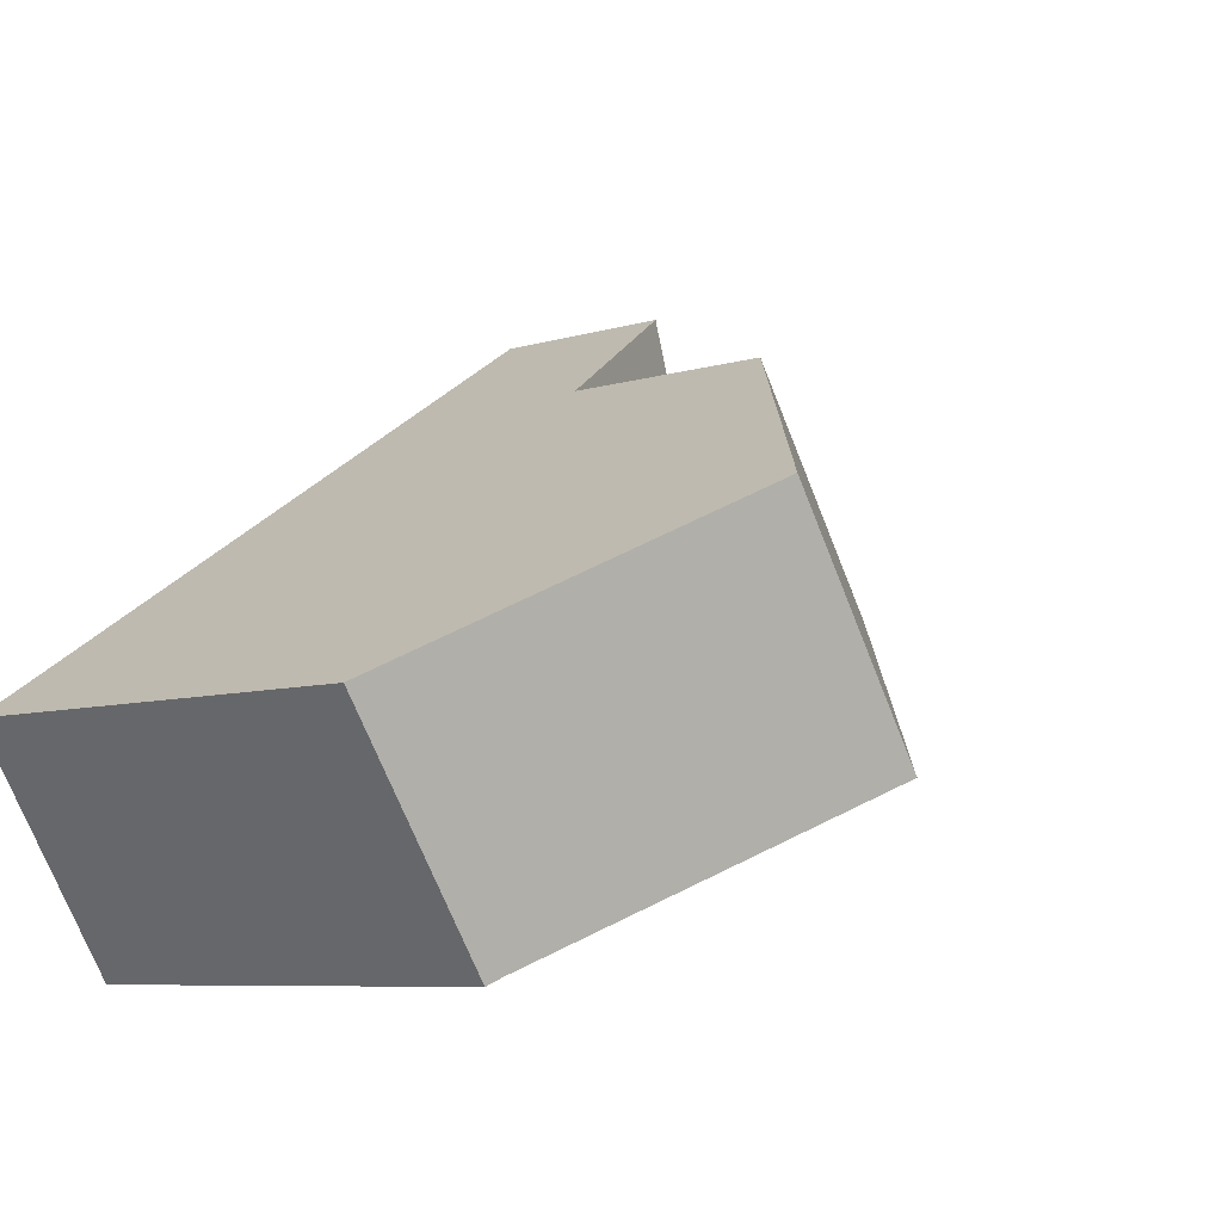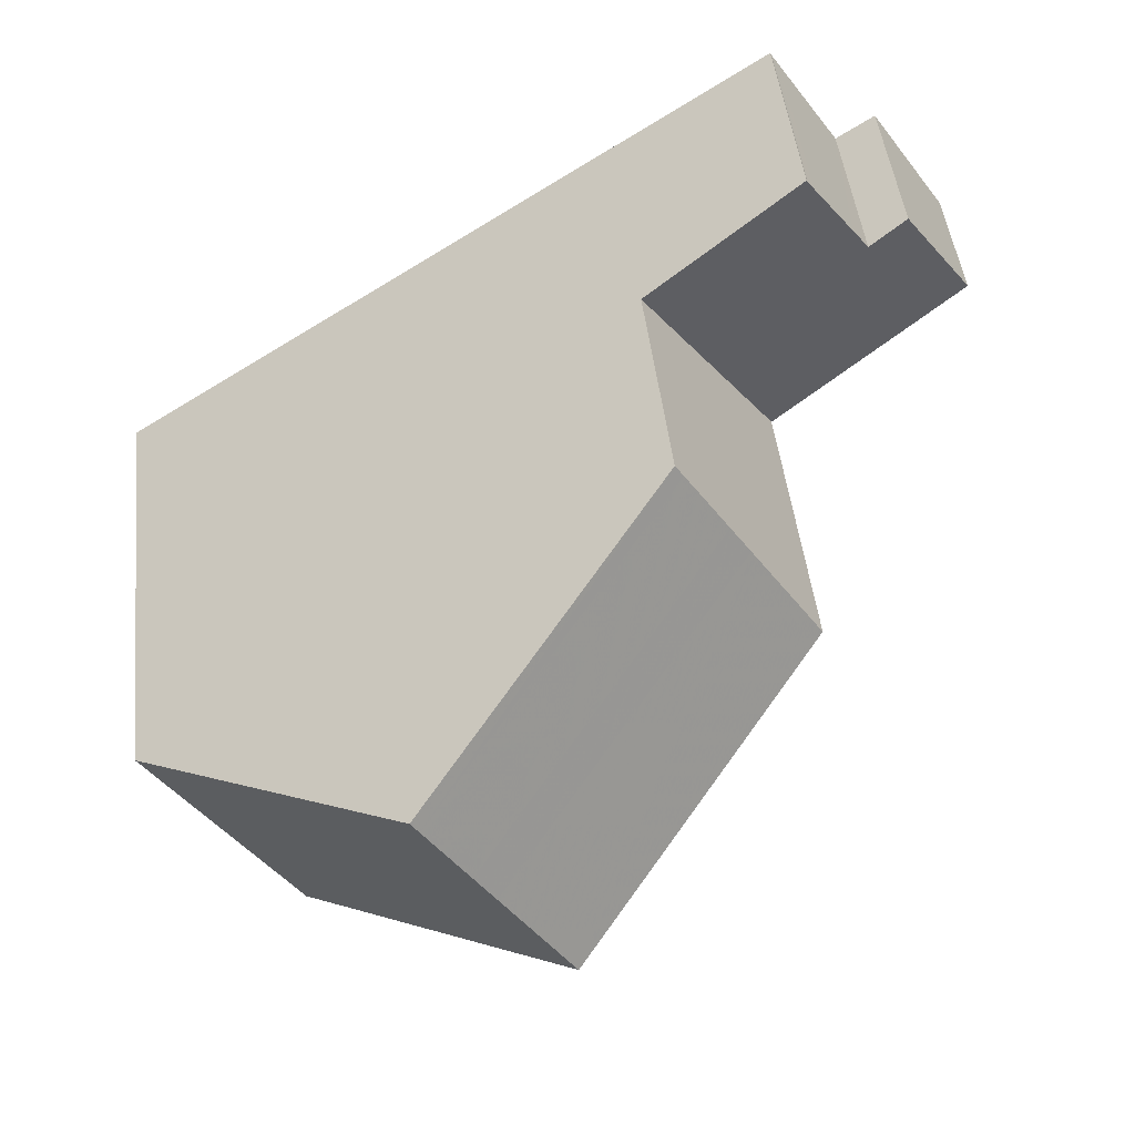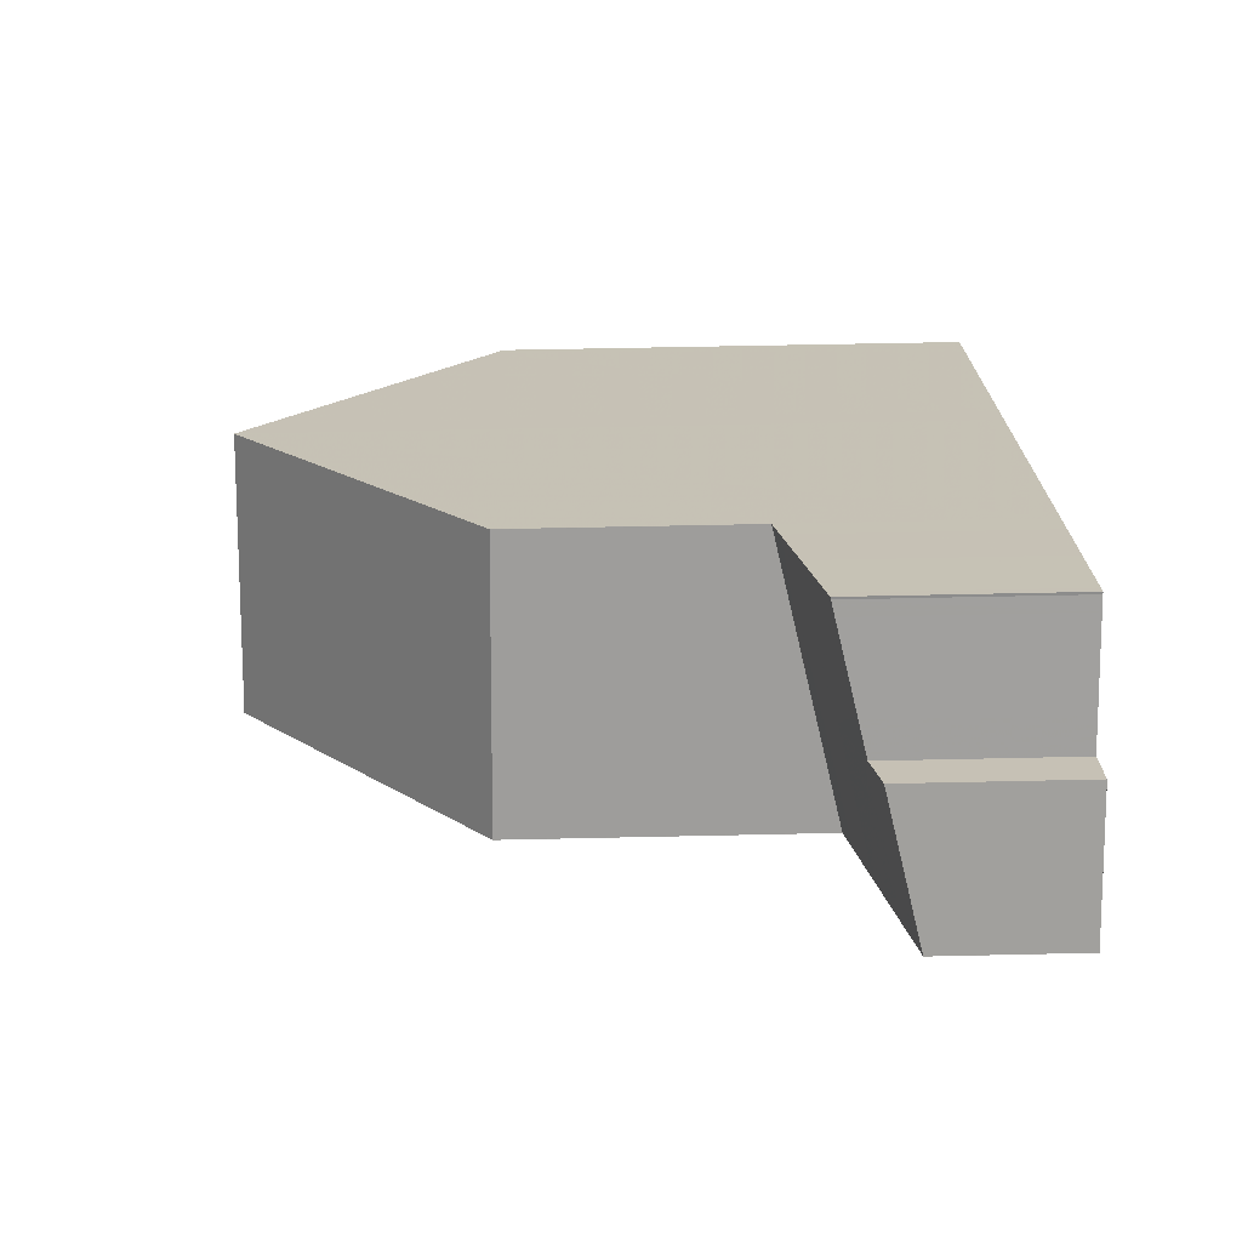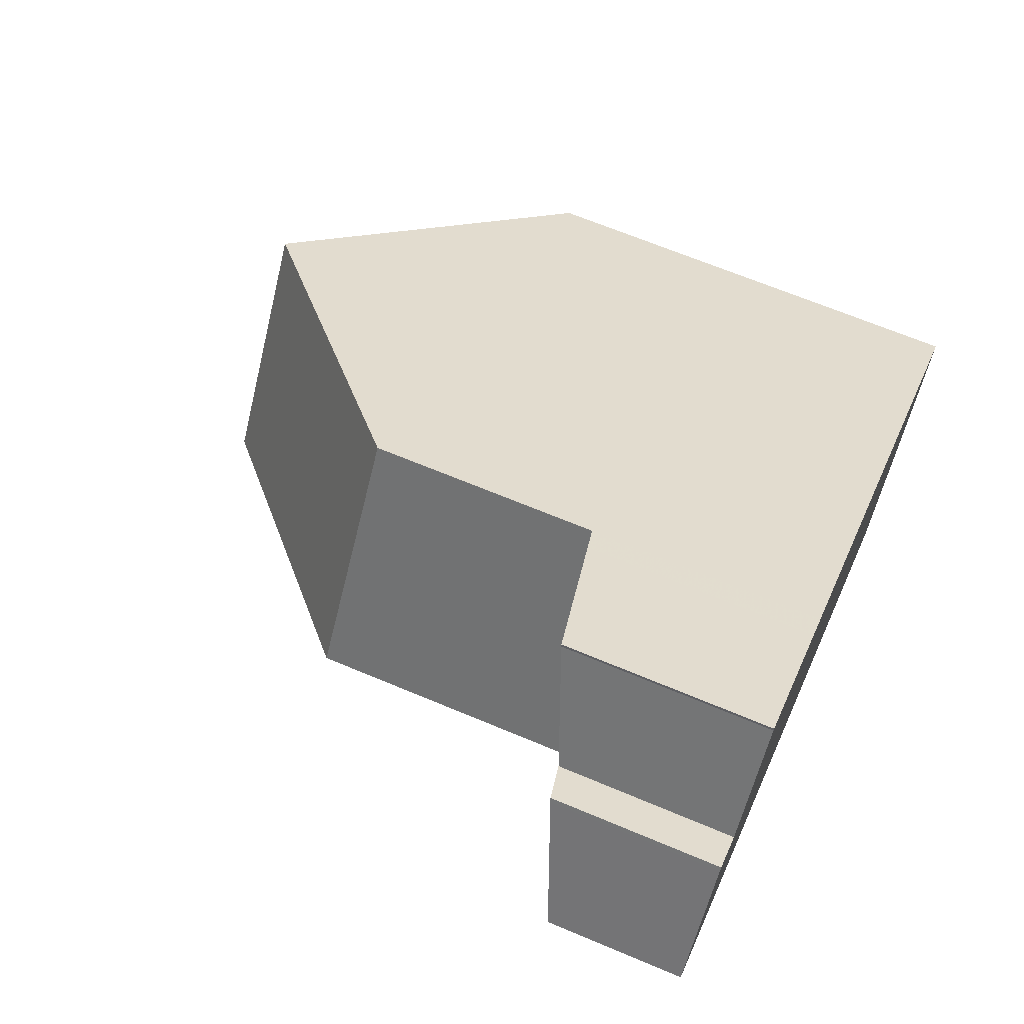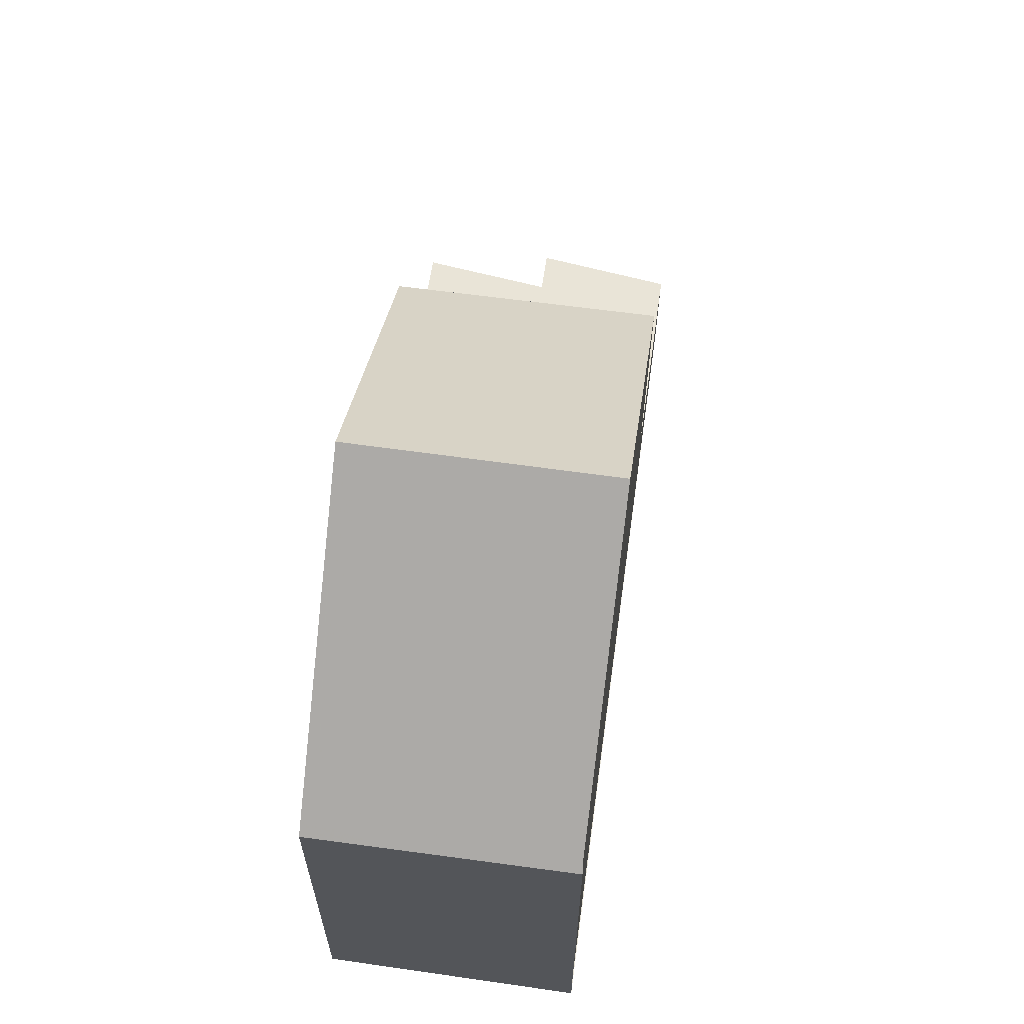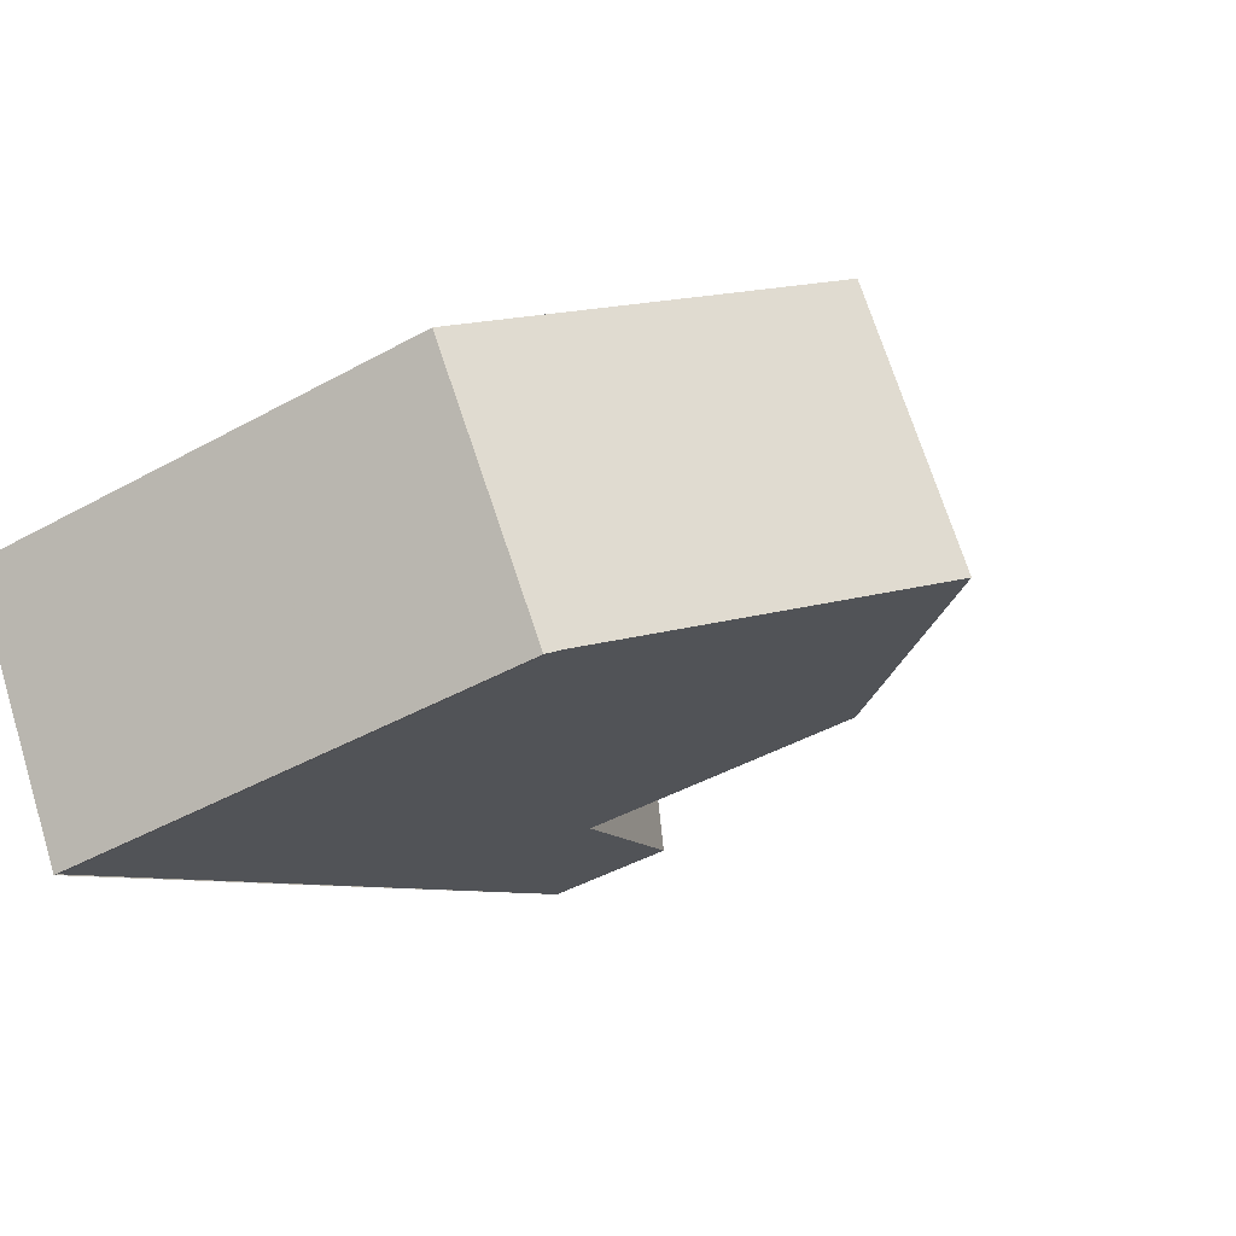
<metadata>
{"format":"obj","ext":"obj","renderer":"f3d","projection":"perspective","resolution":1024,"background":"white","views":[{"elev":-7.3,"azim":-48.7,"up":"+Y"},{"elev":46.2,"azim":-6.4,"up":"+Y"},{"elev":52.3,"azim":88.6,"up":"+Y"},{"elev":66.0,"azim":113.0,"up":"+Y"},{"elev":64.9,"azim":-48.9,"up":"+Z"},{"elev":-44.7,"azim":-57.3,"up":"+Y"}]}
</metadata>
<code>
v -677.9 -1722 7.048
v -678 -1722 6.976
v -680.2 -1719 6.857
v -670.2 -1712 3.023
v -670.2 -1712 3.016
v -669.1 -1714 2.581
v -668.6 -1714 2.47
v -667.4 -1715 1.994
v -676.4 -1716 10.4
v -674.2 -1720 10.5
v -676.4 -1716 10.4
v -675.6 -1718 10.44
v -672.5 -1714 6.852
v -671.7 -1715 6.879
v -670.3 -1717 6.928
v -670.3 -1717 6.928
v -674.2 -1720 10.5
v -674.2 -1720 10.5
v -676.4 -1716 10.4
v -670.3 -1717 6.928
v -672.5 -1714 6.852
v -672.5 -1714 3.477
v -670.3 -1717 2.572
v -670.3 -1717 2.572
v -672.5 -1714 3.477
v -668.1 -1716 2.128
v -670.3 -1712 3.046
v -672.5 -1714 3.475
v -676.8 -1717 10.03
v -676.4 -1716 10.4
v -672.5 -1714 6.852
v -670.3 -1712 3.043
v -670.2 -1712 3.02
v -672.5 -1714 3.475
v -679.4 -1720 6.899
v -675.6 -1718 10.44
v -669.5 -1714 2.716
v -669.4 -1713 2.694
v -671.7 -1715 3.152
v -671.7 -1715 3.152
v -671.7 -1715 6.879
v -672.5 -1714 6.852
v -670.3 -1717 6.928
v -670.3 -1717 2.572
v -678 -1722 6.976
v -674.2 -1720 10.5
v -668.1 -1716 2.129
v -667.4 -1715 1.995
v -670.3 -1717 2.572
v -679.2 -1720 7.045
v -677.8 -1722 7.121
v -677.8 -1722 7.121
v -680 -1719 7.003
v -670.5 -1714 2.916
v -669.1 -1716 2.336
v -669.1 -1716 2.335
v -671.3 -1713 3.241
v -671.3 -1713 3.238
v -669.9 -1717 2.49
v -671.4 -1715 3.077
v -669.9 -1717 2.489
v -672.2 -1714 3.404
v -672.2 -1714 3.406
v -676.2 -1716 10.41
v -679.9 -1719 7.009
v -676.2 -1716 10.41
v -671.2 -1713 3.188
v -670.2 -1713 2.991
v -672.4 -1714 6.856
v -672.4 -1714 3.424
v -672.4 -1714 6.856
v -680 -1719 6.863
v -670.1 -1712 2.969
v -672.4 -1714 3.424
v -672 -1714 3.352
v -671.4 -1715 6.89
v -671.4 -1715 3.024
v -678.9 -1720 7.062
v -679.1 -1720 6.917
v -668.5 -1714 2.454
v -669.2 -1714 2.587
v -671.4 -1715 3.024
v -675.3 -1718 10.45
v -670.2 -1715 2.788
v -671 -1715 2.948
v -675.3 -1718 10.45
v -671.4 -1715 6.89
v -678 -1722 6.976
v -677.9 -1722 7.048
v -677.9 -1722 0
v -678 -1722 0
v -678 -1722 6.976
v -678 -1722 6.976
v -678 -1722 0
v -678 -1722 8.882e-16
v -680 -1719 7.003
v -680.2 -1719 6.857
v -680.2 -1719 -8.882e-16
v -680 -1719 -8.882e-16
v -670.2 -1712 3.02
v -670.2 -1712 3.023
v -670.2 -1712 0
v -670.2 -1712 4.441e-16
v -670.1 -1712 2.969
v -670.2 -1712 3.016
v -670.2 -1712 -4.441e-16
v -670.1 -1712 -4.441e-16
v -668.6 -1714 2.47
v -669.1 -1714 2.581
v -669.1 -1714 0
v -668.6 -1714 0
v -668.5 -1714 2.454
v -668.6 -1714 2.47
v -668.6 -1714 0
v -668.5 -1714 0
v -668.1 -1716 2.128
v -667.4 -1715 1.994
v -667.4 -1715 2.22e-16
v -668.1 -1716 0
v -672.5 -1714 6.852
v -676.4 -1716 10.4
v -676.4 -1716 0
v -672.5 -1714 -8.882e-16
v -674.2 -1720 10.5
v -670.3 -1717 6.928
v -670.3 -1717 -8.882e-16
v -674.2 -1720 0
v -677.8 -1722 7.121
v -674.2 -1720 10.5
v -674.2 -1720 0
v -677.8 -1722 0
v -672.2 -1714 3.406
v -672.5 -1714 3.477
v -672.5 -1714 -4.441e-16
v -672.2 -1714 0
v -669.1 -1716 2.335
v -668.1 -1716 2.128
v -668.1 -1716 0
v -669.1 -1716 0
v -670.2 -1712 3.023
v -670.3 -1712 3.046
v -670.3 -1712 0
v -670.2 -1712 0
v -676.4 -1716 10.4
v -676.8 -1717 10.03
v -676.8 -1717 0
v -676.4 -1716 0
v -670.2 -1712 3.016
v -670.2 -1712 3.02
v -670.2 -1712 4.441e-16
v -670.2 -1712 -4.441e-16
v -680 -1719 6.863
v -679.4 -1720 6.899
v -679.4 -1720 8.882e-16
v -680 -1719 8.882e-16
v -669.1 -1714 2.581
v -669.4 -1713 2.694
v -669.4 -1713 0
v -669.1 -1714 0
v -679.1 -1720 6.917
v -678 -1722 6.976
v -678 -1722 8.882e-16
v -679.1 -1720 8.882e-16
v -667.4 -1715 1.994
v -667.4 -1715 1.995
v -667.4 -1715 2.22e-16
v -667.4 -1715 2.22e-16
v -677.9 -1722 7.048
v -677.8 -1722 7.121
v -677.8 -1722 0
v -677.9 -1722 0
v -676.8 -1717 10.03
v -680 -1719 7.003
v -680 -1719 -8.882e-16
v -676.8 -1717 0
v -669.9 -1717 2.489
v -669.1 -1716 2.335
v -669.1 -1716 0
v -669.9 -1717 0
v -670.3 -1712 3.046
v -671.3 -1713 3.241
v -671.3 -1713 0
v -670.3 -1712 0
v -670.3 -1717 2.572
v -669.9 -1717 2.489
v -669.9 -1717 0
v -670.3 -1717 0
v -671.3 -1713 3.241
v -672.2 -1714 3.406
v -672.2 -1714 0
v -671.3 -1713 0
v -680.2 -1719 6.857
v -680 -1719 6.863
v -680 -1719 8.882e-16
v -680.2 -1719 -8.882e-16
v -669.4 -1713 2.694
v -670.1 -1712 2.969
v -670.1 -1712 -4.441e-16
v -669.4 -1713 0
v -679.4 -1720 6.899
v -679.1 -1720 6.917
v -679.1 -1720 8.882e-16
v -679.4 -1720 8.882e-16
v -667.4 -1715 1.995
v -668.5 -1714 2.454
v -668.5 -1714 0
v -667.4 -1715 2.22e-16
v -677.9 -1722 0
v -678 -1722 0
v -680.2 -1719 0
v -670.2 -1712 0
v -670.2 -1712 0
v -669.1 -1714 0
v -668.6 -1714 0
v -667.4 -1715 0
f 16 15 10 17
f 13 11 9 42
f 69 14 12 64
f 86 12 14 87
f 52 1 2 45 51
f 48 8 26 47
f 31 21 25 28
f 59 55 56 61
f 29 19 30
f 32 27 4 33
f 71 31 28 70
f 63 57 58 62
f 65 50 35 72
f 73 38 37 68
f 67 54 60 75
f 77 44 43 76
f 44 24 20 43
f 79 35 50 78
f 81 37 38 6 7 80
f 85 60 54 84
f 78 50 36 83
f 51 46 18 52
f 66 36 50 65
f 84 54 37 81
f 55 47 26 56
f 57 27 32 58
f 68 37 54 67
f 82 39 60 85
f 61 23 49 59
f 62 34 22 63
f 75 60 39 74
f 65 53 29 30 66
f 67 58 32 68
f 64 11 13 69
f 70 40 41 71
f 72 3 53 65
f 68 32 33 5 73
f 75 62 58 67
f 74 34 62 75
f 76 41 40 77
f 78 51 45 79
f 80 48 47 81
f 84 55 59 85
f 83 46 51 78
f 81 47 55 84
f 87 16 17 86
f 85 59 49 82
f 89 90 91 88
f 93 94 95 92
f 97 98 99 96
f 101 102 103 100
f 105 106 107 104
f 109 110 111 108
f 113 114 115 112
f 117 118 119 116
f 121 122 123 120
f 125 126 127 124
f 129 130 131 128
f 133 134 135 132
f 137 138 139 136
f 141 142 143 140
f 145 146 147 144
f 149 150 151 148
f 153 154 155 152
f 157 158 159 156
f 161 162 163 160
f 165 166 167 164
f 169 170 171 168
f 173 174 175 172
f 177 178 179 176
f 181 182 183 180
f 185 186 187 184
f 189 190 191 188
f 193 194 195 192
f 197 198 199 196
f 201 202 203 200
f 205 206 207 204
f 209 210 211 212 213 214 215 208

</code>
